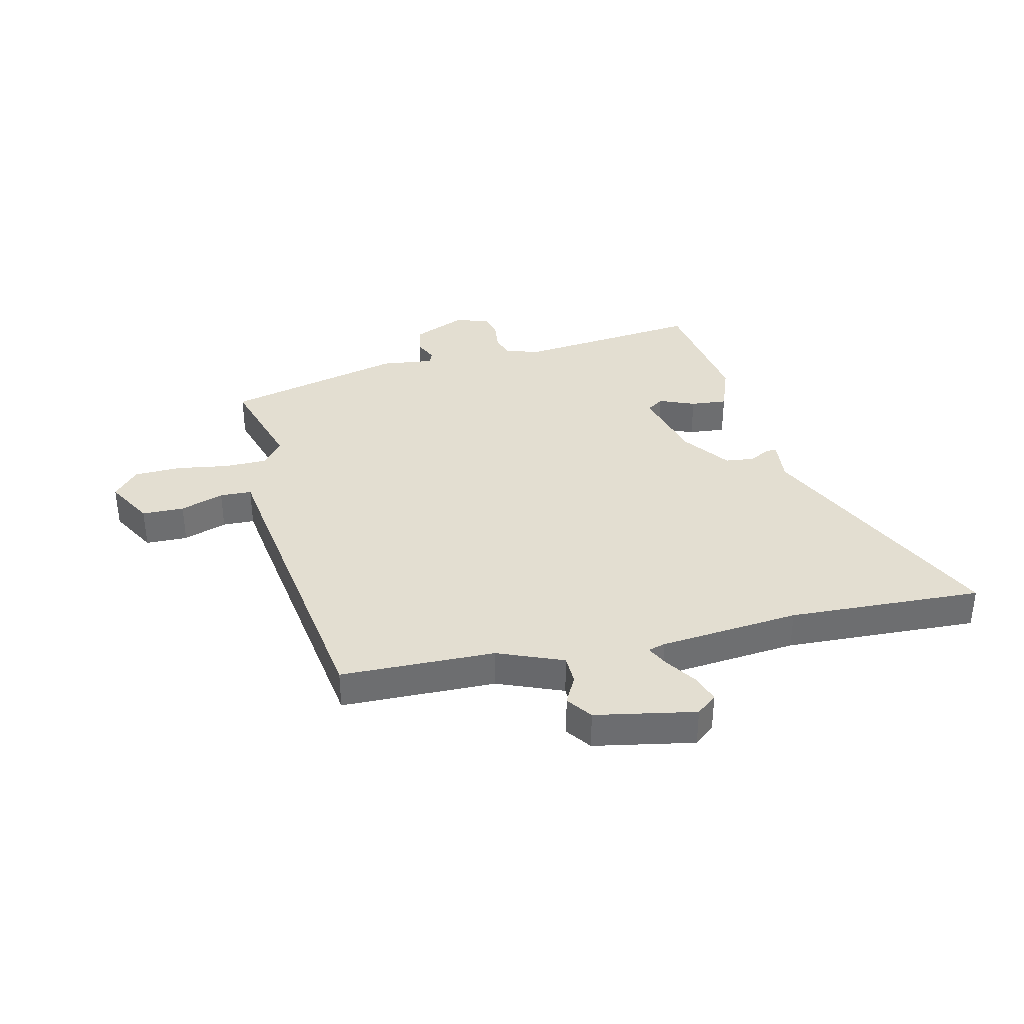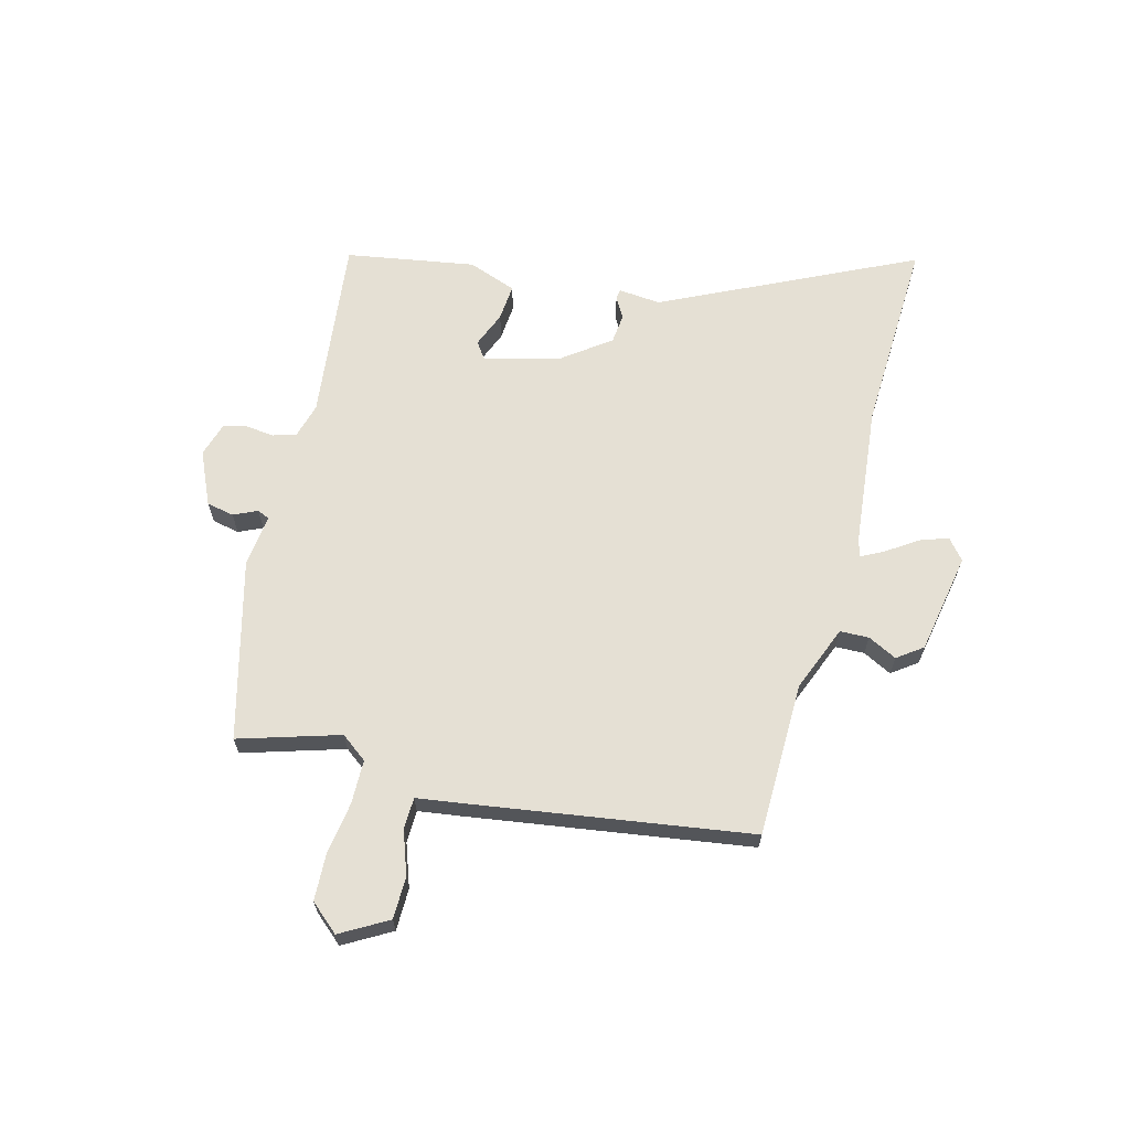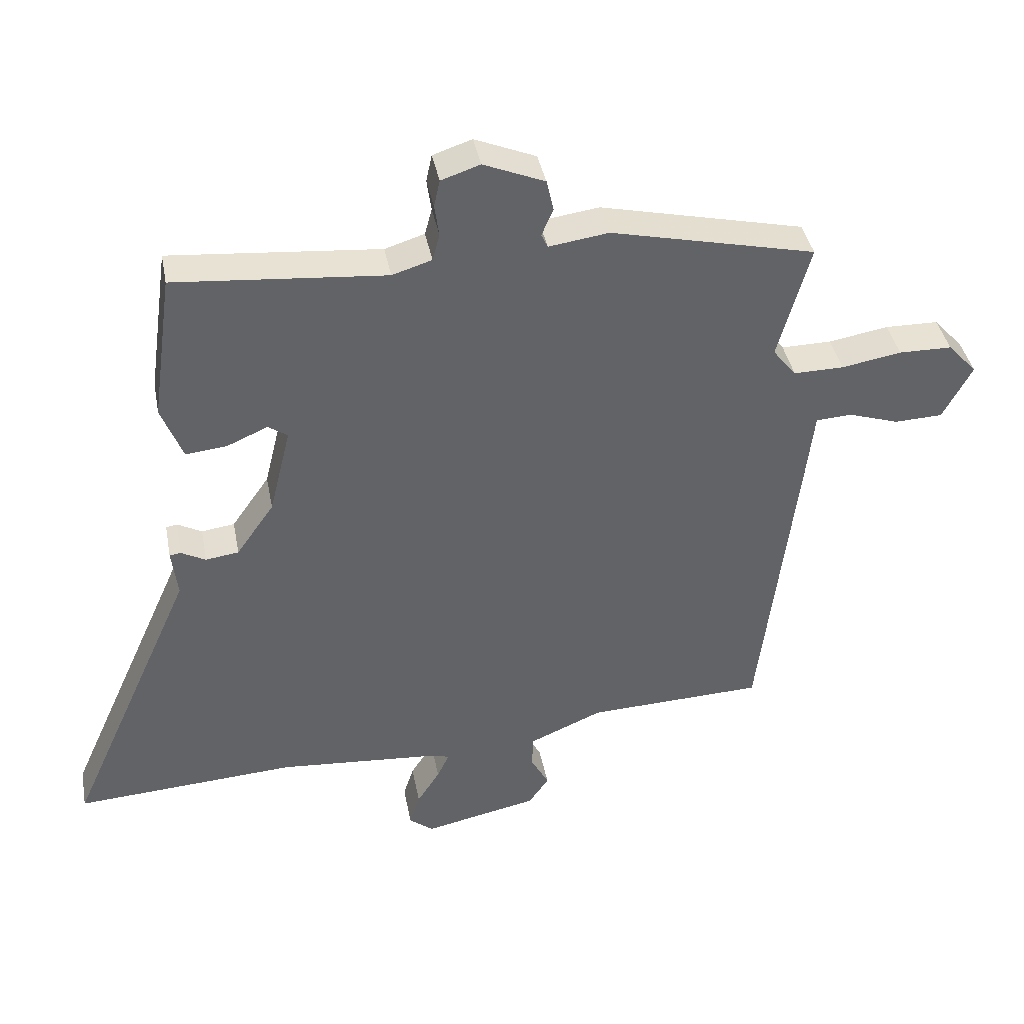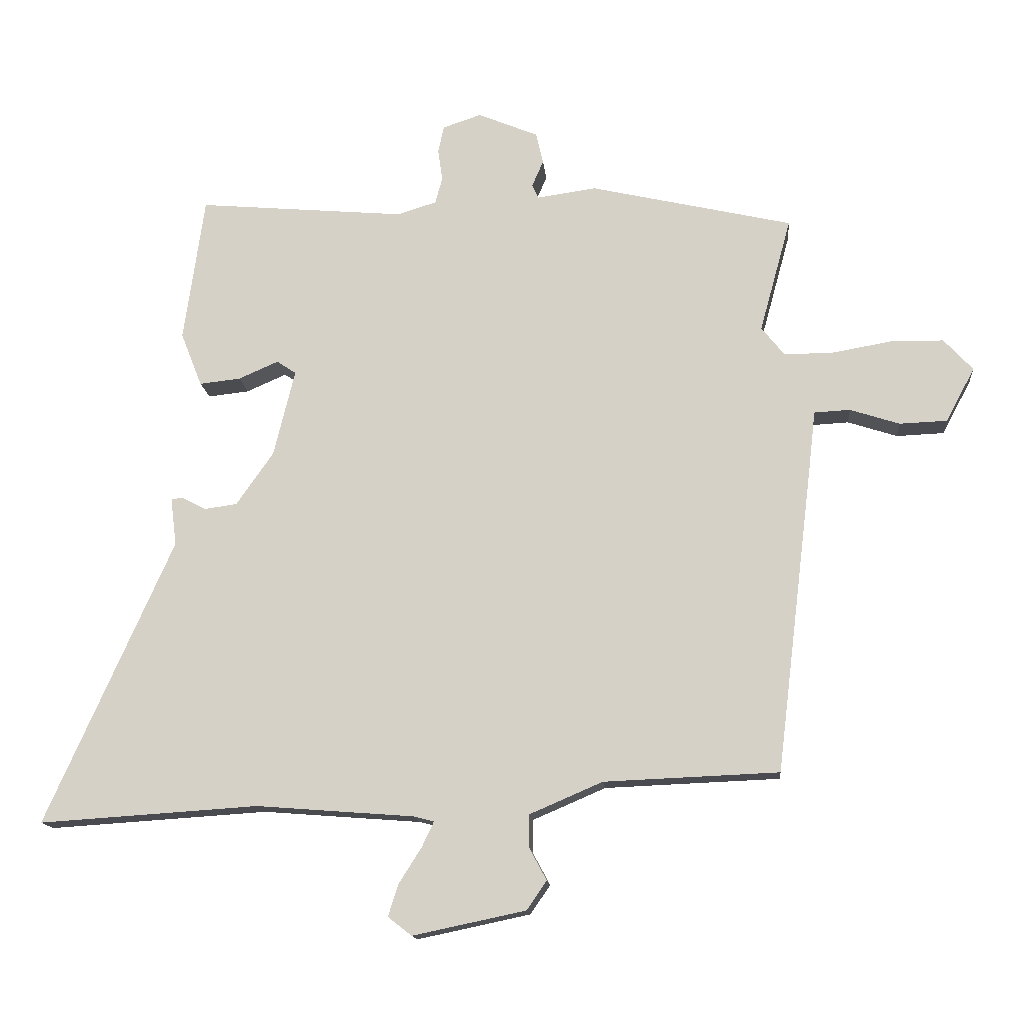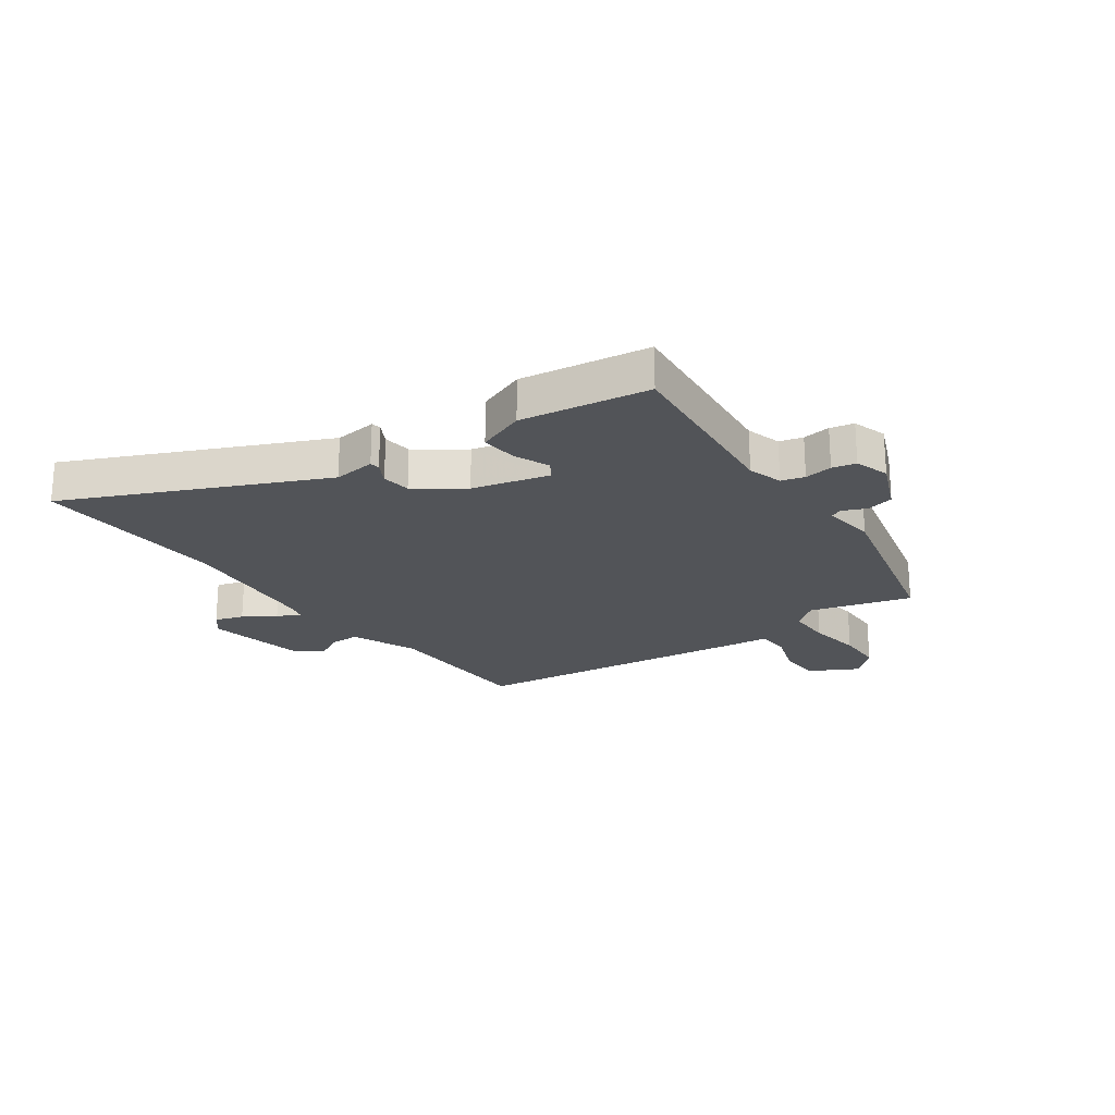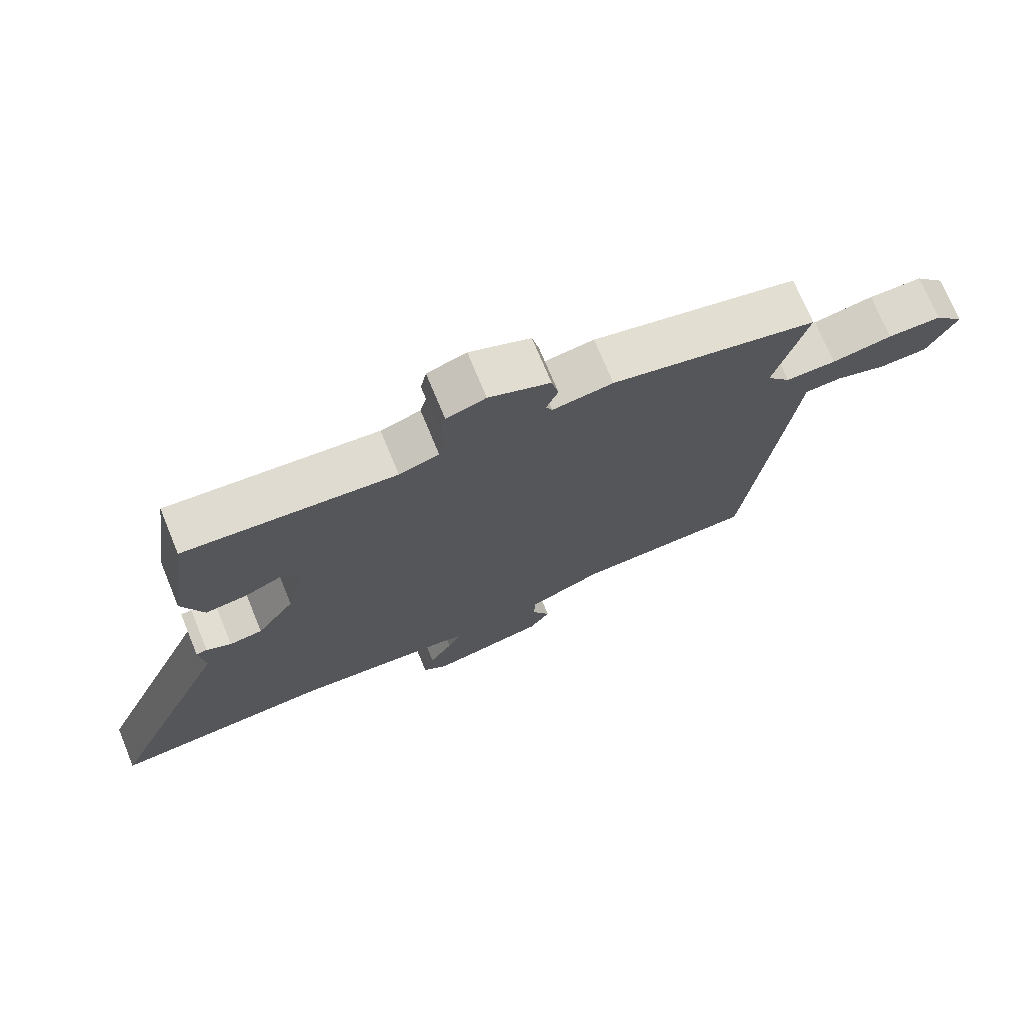
<metadata>
{"format":"obj","ext":"obj","renderer":"f3d","projection":"perspective","resolution":1024,"background":"white","views":[{"elev":36.2,"azim":165.6,"up":"+Y"},{"elev":65.5,"azim":103.2,"up":"+Y"},{"elev":39.6,"azim":-10.7,"up":"+Z"},{"elev":-14.4,"azim":5.2,"up":"+Z"},{"elev":-22.8,"azim":-55.0,"up":"+Y"},{"elev":72.6,"azim":-22.4,"up":"+Z"}]}
</metadata>
<code>
v -0.345 0.07 -0.49
v -0.686 0.07 -0.512
v -0.488 0.07 -0.068
v -0.497 0.07 0.006
v -0.48 0.07 0.009
v -0.442 0.07 -0.011
v -0.391 0.07 -0.004
v -0.333 0.07 0.079
v -0.3 0.07 0.214
v -0.33 0.07 0.234
v -0.392 0.07 0.207
v -0.456 0.07 0.2
v -0.489 0.07 0.284
v -0.457 0.07 0.511
v -0.134 0.07 0.483
v -0.073 0.07 0.502
v -0.062 0.07 0.543
v -0.069 0.07 0.592
v -0.06 0.07 0.634
v 0 0.07 0.654
v 0.094 0.07 0.615
v 0.105 0.07 0.567
v 0.087 0.07 0.525
v 0.097 0.07 0.504
v 0.189 0.07 0.517
v 0.504 0.07 0.445
v 0.455 0.07 0.267
v 0.491 0.07 0.222
v 0.568 0.07 0.223
v 0.66 0.07 0.239
v 0.742 0.07 0.238
v 0.787 0.07 0.189
v 0.742 0.07 0.105
v 0.668 0.07 0.102
v 0.591 0.07 0.127
v 0.535 0.07 0.124
v 0.525 0.07 0.037
v 0.466 0.07 -0.448
v 0.194 0.07 -0.459
v 0.08 0.07 -0.508
v 0.08 0.07 -0.559
v 0.107 0.07 -0.609
v 0.076 0.07 -0.654
v -0.1 0.07 -0.691
v -0.137 0.07 -0.662
v -0.121 0.07 -0.612
v -0.086 0.07 -0.557
v -0.067 0.07 -0.517
v -0.098 0.07 -0.509
v -0.345 0 -0.49
v -0.686 0 -0.512
v -0.488 0 -0.068
v -0.497 0 0.006
v -0.48 0 0.009
v -0.442 0 -0.011
v -0.391 0 -0.004
v -0.333 0 0.079
v -0.3 0 0.214
v -0.33 0 0.234
v -0.392 0 0.207
v -0.456 0 0.2
v -0.489 0 0.284
v -0.457 0 0.511
v -0.134 0 0.483
v -0.073 0 0.502
v -0.062 0 0.543
v -0.069 0 0.592
v -0.06 0 0.634
v 0 0 0.654
v 0.094 0 0.615
v 0.105 0 0.567
v 0.087 0 0.525
v 0.097 0 0.504
v 0.189 0 0.517
v 0.504 0 0.445
v 0.455 0 0.267
v 0.491 0 0.222
v 0.568 0 0.223
v 0.66 0 0.239
v 0.742 0 0.238
v 0.787 0 0.189
v 0.742 0 0.105
v 0.668 0 0.102
v 0.591 0 0.127
v 0.535 0 0.124
v 0.525 0 0.037
v 0.466 0 -0.448
v 0.194 0 -0.459
v 0.08 0 -0.508
v 0.08 0 -0.559
v 0.107 0 -0.609
v 0.076 0 -0.654
v -0.1 0 -0.691
v -0.137 0 -0.662
v -0.121 0 -0.612
v -0.086 0 -0.557
v -0.067 0 -0.517
v -0.098 0 -0.509
f 45 46 47
f 44 45 47
f 43 44 47
f 42 43 47
f 41 42 47
f 40 41 47 48
f 39 40 48 49
f 36 37 38 39
f 33 34 35
f 32 33 35
f 31 32 35
f 30 31 35
f 29 30 35
f 28 29 35 36
f 39 49 1
f 36 39 1
f 28 36 1
f 27 28 1
f 21 22 23
f 20 21 23
f 19 20 23
f 18 19 23
f 17 18 23
f 16 17 23 24
f 15 16 24
f 13 14 15
f 12 13 15
f 11 12 15
f 10 11 15
f 9 10 15 24
f 26 27 1
f 25 26 1
f 24 25 1
f 9 24 1
f 8 9 1
f 3 4 5 6
f 7 8 1 2
f 2 3 6 7
f 96 95 94
f 96 94 93
f 96 93 92
f 96 92 91
f 96 91 90
f 97 96 90 89
f 98 97 89 88
f 88 87 86 85
f 84 83 82
f 84 82 81
f 84 81 80
f 84 80 79
f 84 79 78
f 85 84 78 77
f 50 98 88
f 50 88 85
f 50 85 77
f 50 77 76
f 72 71 70
f 72 70 69
f 72 69 68
f 72 68 67
f 72 67 66
f 73 72 66 65
f 73 65 64
f 64 63 62
f 64 62 61
f 64 61 60
f 64 60 59
f 73 64 59 58
f 50 76 75
f 50 75 74
f 50 74 73
f 50 73 58
f 50 58 57
f 55 54 53 52
f 51 50 57 56
f 56 55 52 51
f 1 50 51 2
f 2 51 52 3
f 3 52 53 4
f 4 53 54 5
f 5 54 55 6
f 6 55 56 7
f 7 56 57 8
f 8 57 58 9
f 9 58 59 10
f 10 59 60 11
f 11 60 61 12
f 12 61 62 13
f 13 62 63 14
f 14 63 64 15
f 15 64 65 16
f 16 65 66 17
f 17 66 67 18
f 18 67 68 19
f 19 68 69 20
f 20 69 70 21
f 21 70 71 22
f 22 71 72 23
f 23 72 73 24
f 24 73 74 25
f 25 74 75 26
f 26 75 76 27
f 27 76 77 28
f 28 77 78 29
f 29 78 79 30
f 30 79 80 31
f 31 80 81 32
f 32 81 82 33
f 33 82 83 34
f 34 83 84 35
f 35 84 85 36
f 36 85 86 37
f 37 86 87 38
f 38 87 88 39
f 39 88 89 40
f 40 89 90 41
f 41 90 91 42
f 42 91 92 43
f 43 92 93 44
f 44 93 94 45
f 45 94 95 46
f 46 95 96 47
f 47 96 97 48
f 48 97 98 49
f 49 98 50 1

</code>
